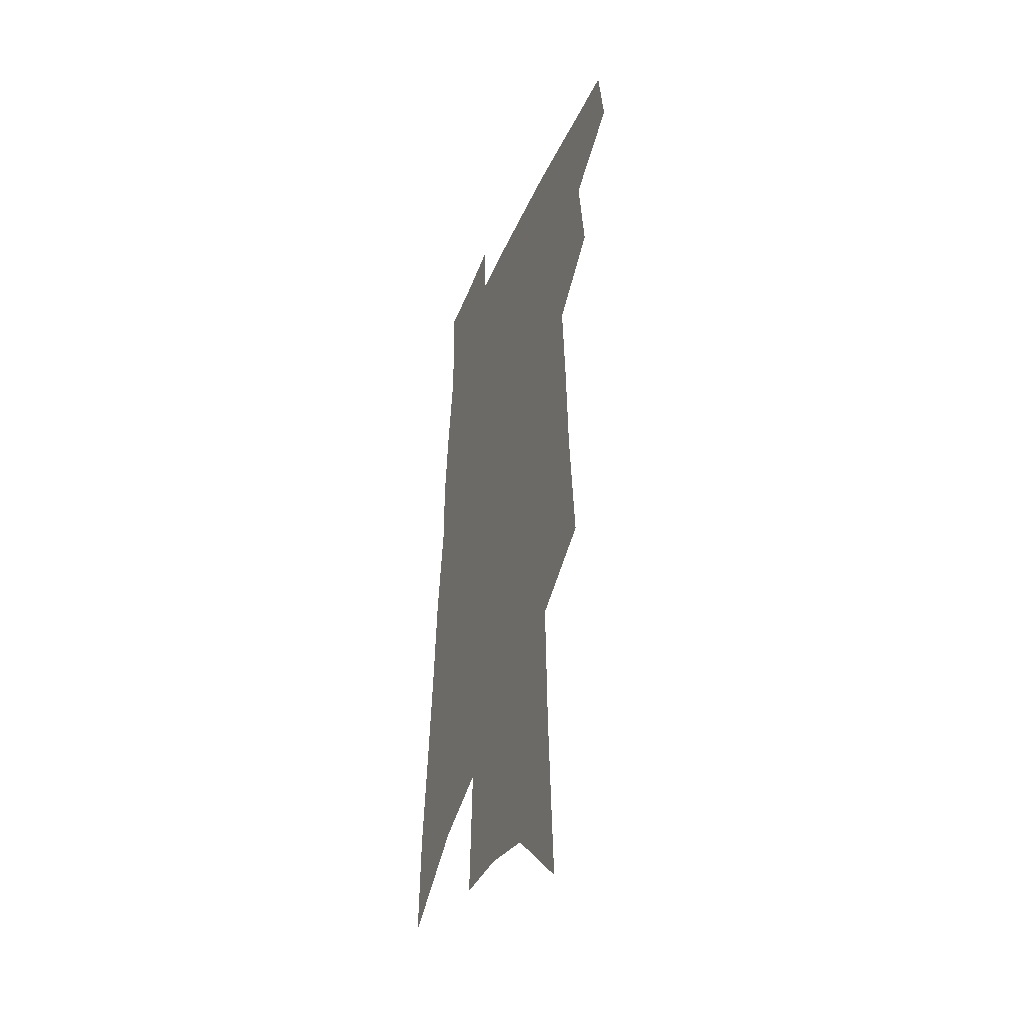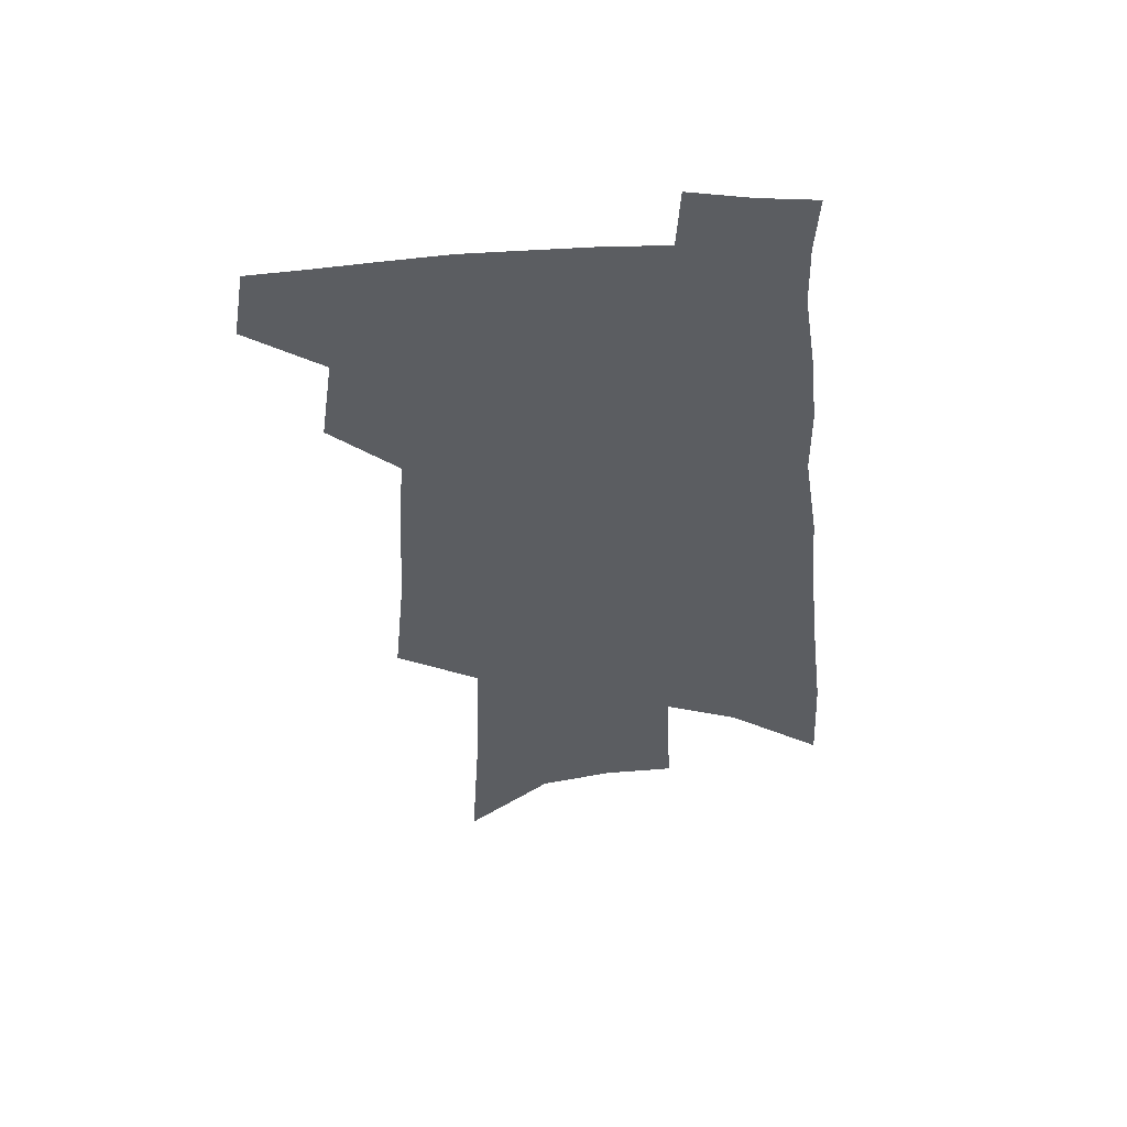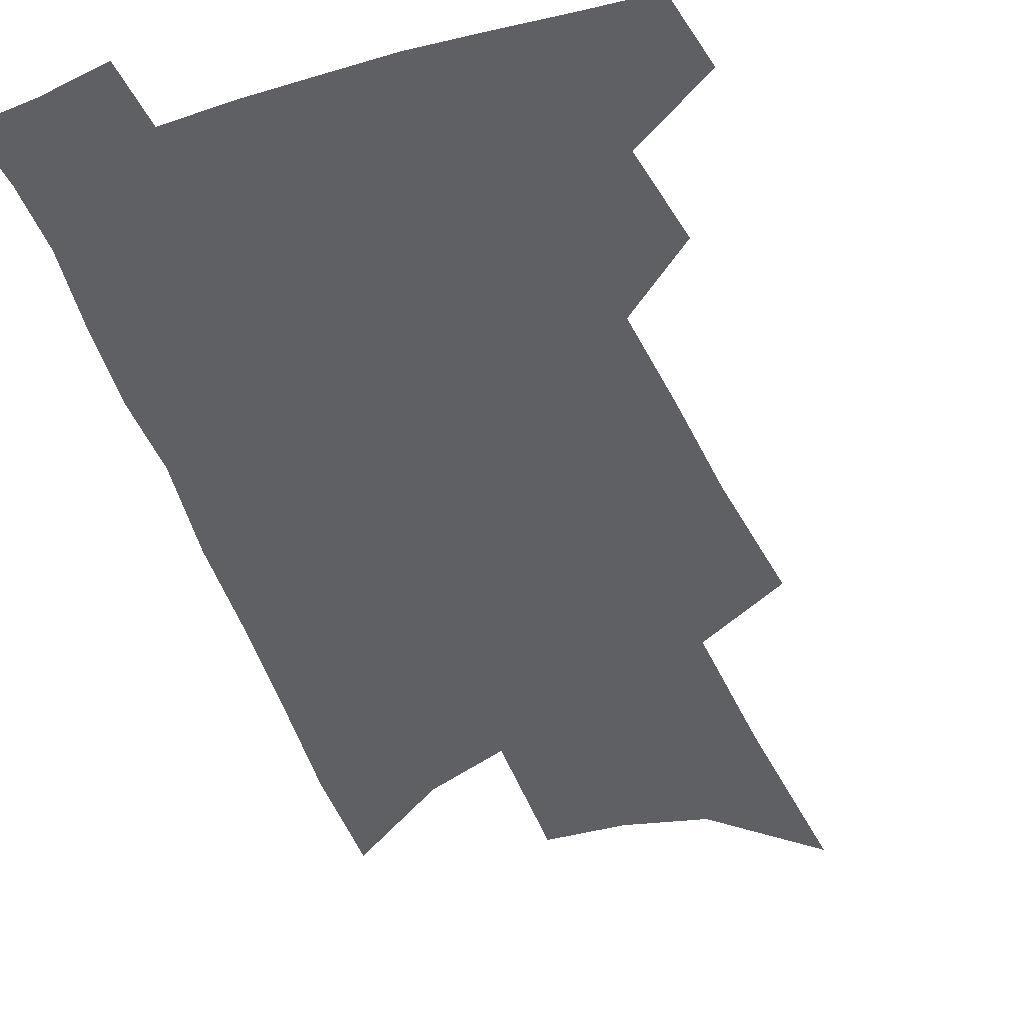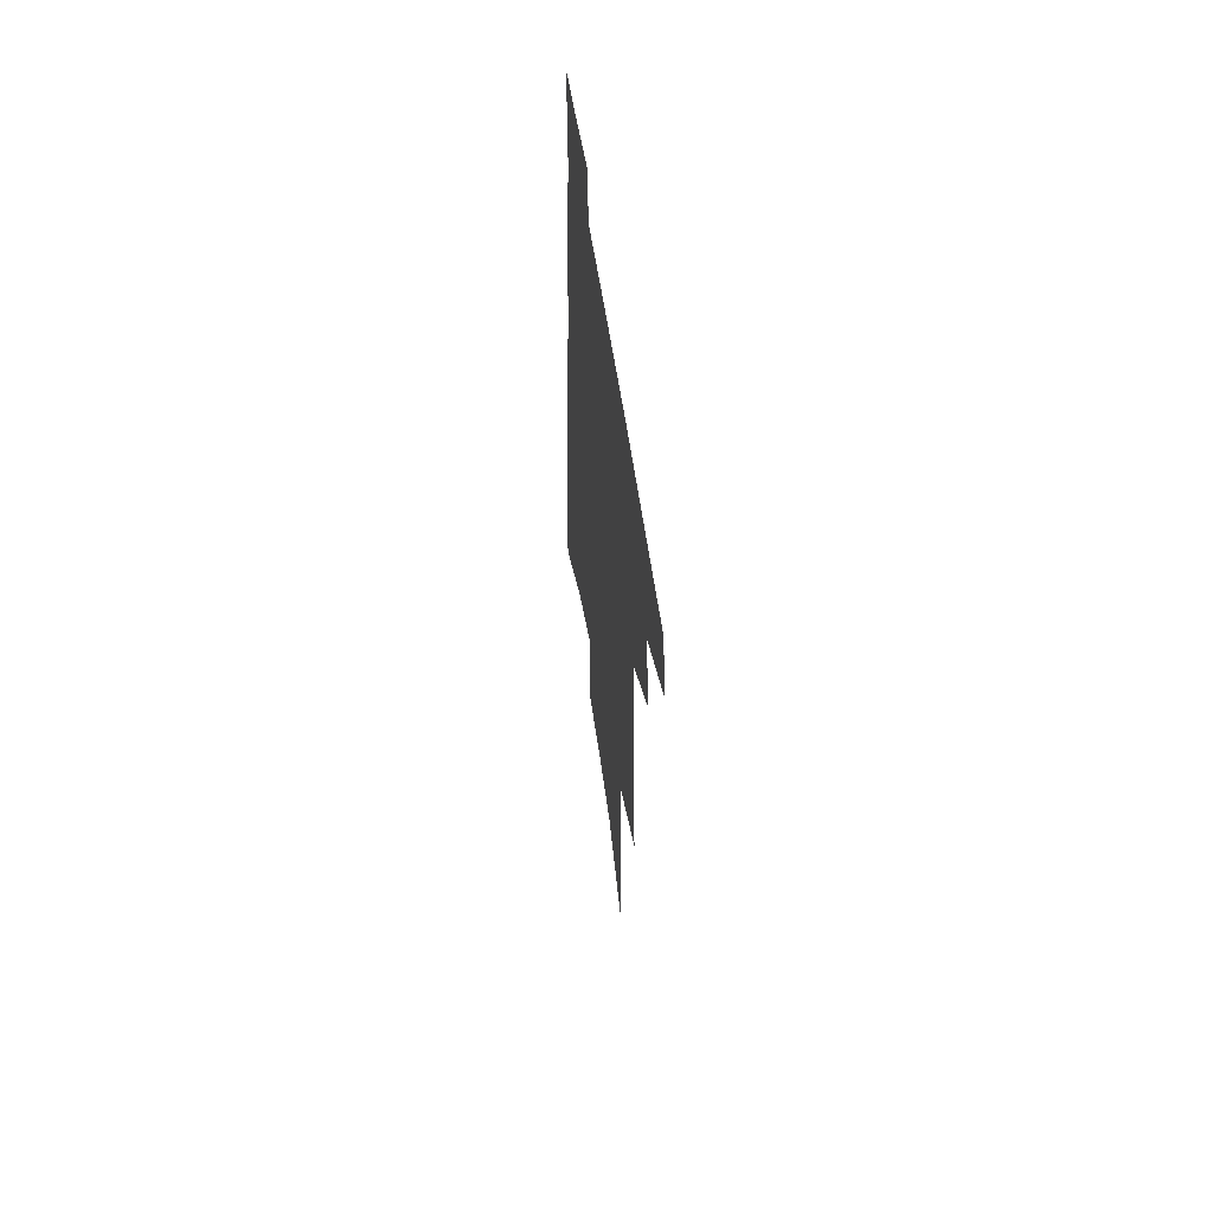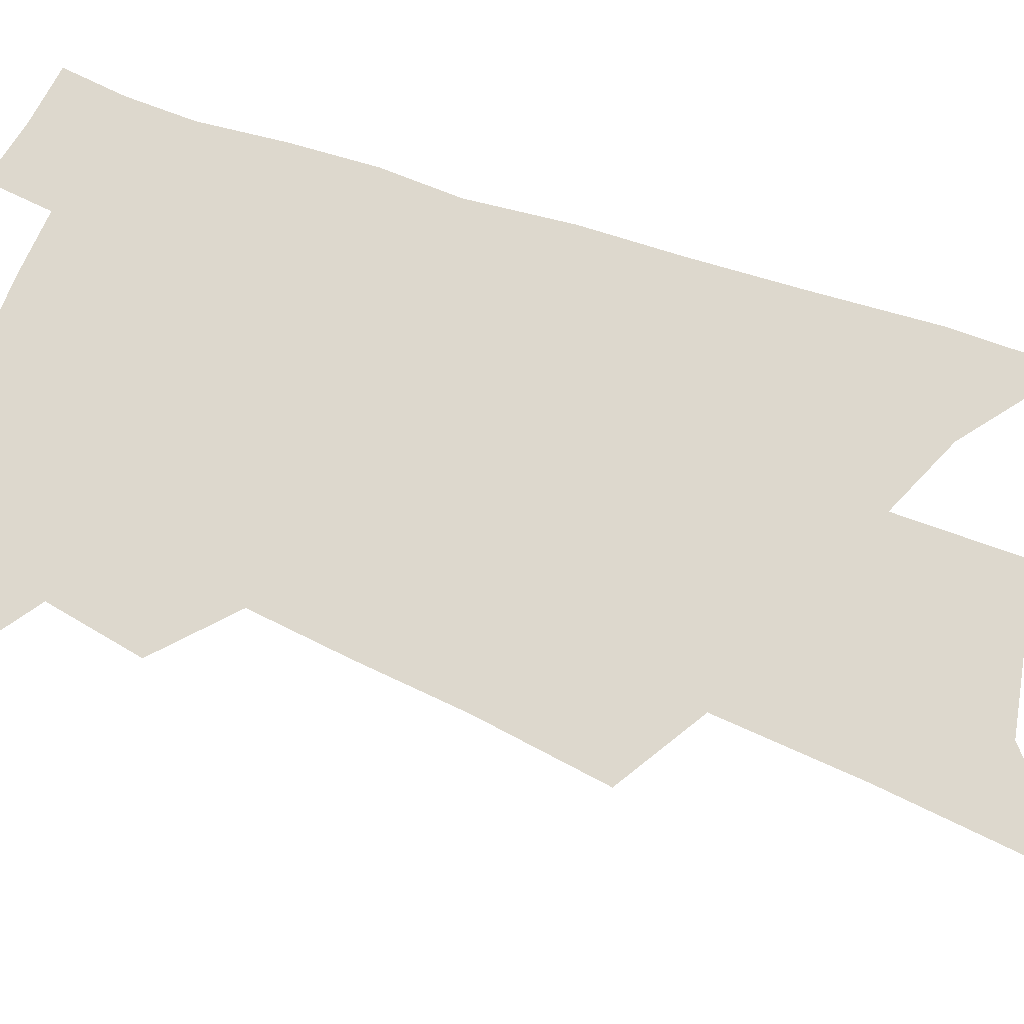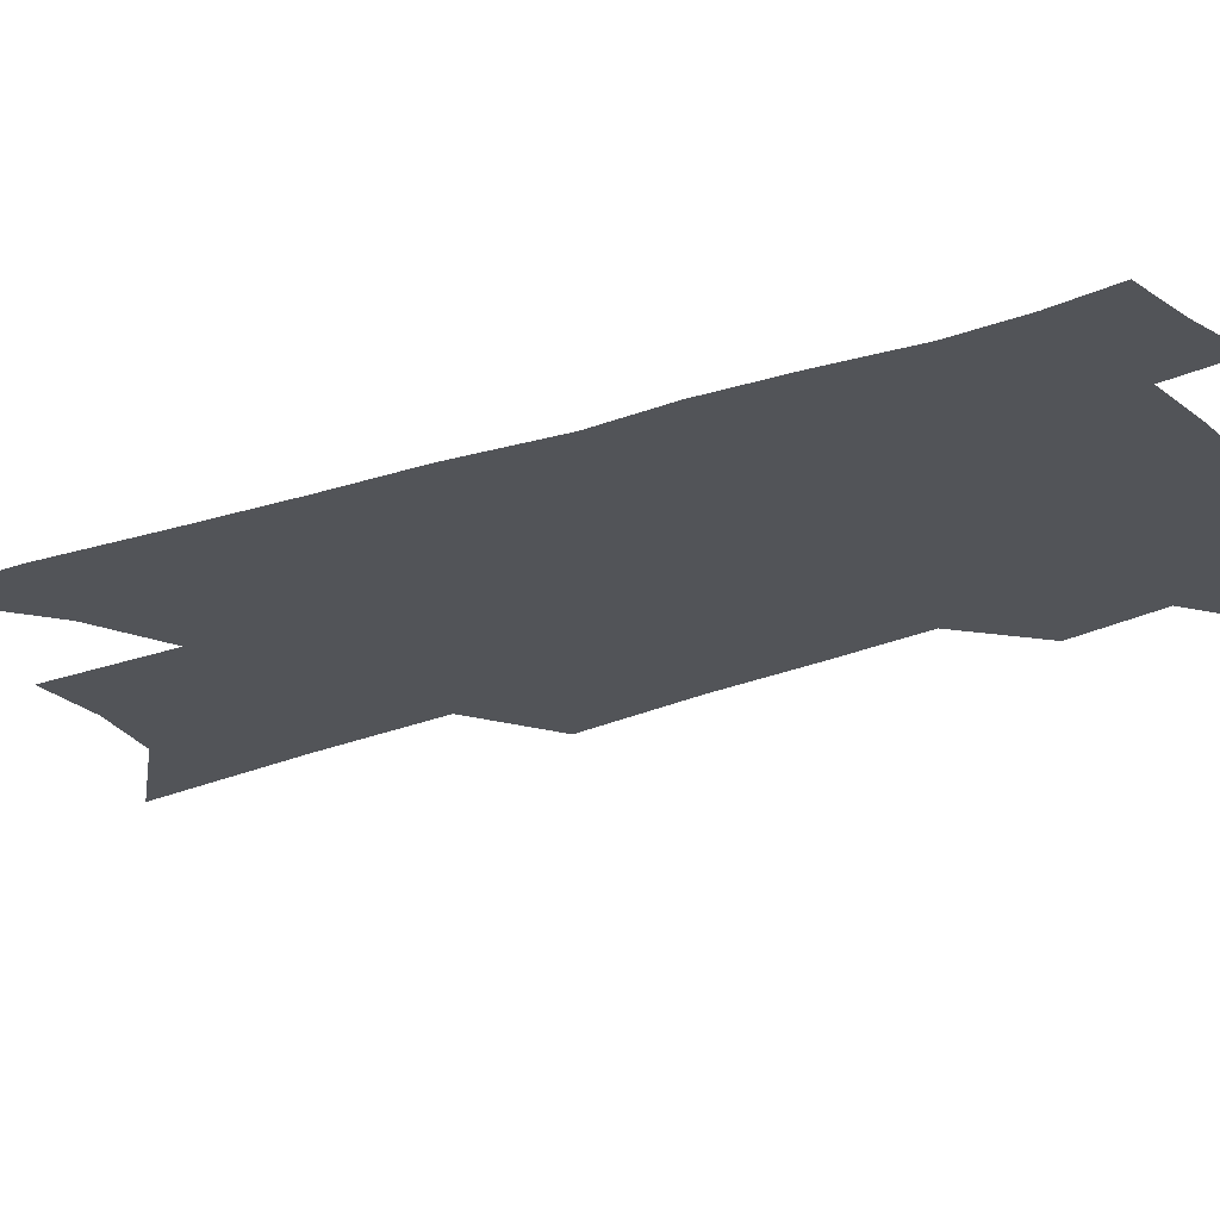
<metadata>
{"format":"obj","ext":"obj","renderer":"f3d","projection":"perspective","resolution":1024,"background":"white","views":[{"elev":-39.7,"azim":-111.1,"up":"+Y"},{"elev":53.8,"azim":-2.9,"up":"+Y"},{"elev":-44.0,"azim":-159.1,"up":"+Z"},{"elev":60.3,"azim":-98.7,"up":"+Y"},{"elev":72.2,"azim":-67.4,"up":"+Z"},{"elev":-22.8,"azim":125.1,"up":"+Z"}]}
</metadata>
<code>
v 509.2 441.4 0
v 513.6 468 0
v 533 389.9 0
v 537.7 423.2 0
v 537.9 447.5 0
v 536.3 470 0
v 550 250 0
v 554.3 296.1 0
v 556 333.2 0
v 558.3 368.5 0
v 558.7 396.9 0
v 561.7 426.6 0
v 561.2 449.7 0
v 558.8 472.3 0
v 575.7 118.6 0
v 579.5 183.2 0
v 580.9 233 0
v 581.7 275.4 0
v 582.8 313.9 0
v 582.9 346.5 0
v 583.5 377.3 0
v 584.5 405.5 0
v 584.6 429.4 0
v 584.4 451.6 0
v 581.6 474.4 0
v 607.2 148.6 0
v 607.6 203.6 0
v 606.6 244.4 0
v 606.7 286.3 0
v 606.1 319.7 0
v 605.9 351.4 0
v 605.9 380.5 0
v 606.3 407.7 0
v 606.1 430.4 0
v 606 452.8 0
v 605.1 474.9 0
v 633.9 155.2 0
v 632.6 210.2 0
v 630.9 250.8 0
v 629.8 286.4 0
v 628.7 322.4 0
v 628 353.7 0
v 627.5 382.4 0
v 627.4 408.3 0
v 627.5 431 0
v 627.8 453.4 0
v 627.4 475.3 0
v 660.3 156.7 0
v 657.9 206 0
v 655.3 248.4 0
v 652.9 286.6 0
v 651.6 319.3 0
v 650.3 351.3 0
v 649.3 380.1 0
v 648.7 406.6 0
v 648.7 430.4 0
v 649.1 453.3 0
v 650.1 474.7 0
v 651.4 497.9 0
v 685.9 195.4 0
v 682.2 238.1 0
v 678.8 277.4 0
v 675.3 313.9 0
v 675.3 343.2 0
v 672.6 374.6 0
v 671.5 401.9 0
v 670.6 427.6 0
v 670.1 451.9 0
v 671.2 473.2 0
v 673.9 494 0
v 721.2 170.6 0
v 719.2 211 0
v 714.2 253 0
v 710.3 291.2 0
v 707.4 325.3 0
v 702.1 360.8 0
v 701.8 388.4 0
v 698.7 417.3 0
v 694.4 446.7 0
v 693.7 470.3 0
v 695.2 492.1 0
f 4 5 1
f 1 5 2
f 5 6 2
f 10 11 3
f 3 11 4
f 11 12 4
f 4 12 5
f 12 13 5
f 5 13 6
f 13 14 6
f 17 18 7
f 7 18 8
f 18 19 8
f 8 19 9
f 19 20 9
f 9 20 10
f 20 21 10
f 10 21 11
f 21 22 11
f 11 22 12
f 22 23 12
f 12 23 13
f 23 24 13
f 13 24 14
f 24 25 14
f 15 26 16
f 26 27 16
f 16 27 17
f 27 28 17
f 17 28 18
f 28 29 18
f 18 29 19
f 29 30 19
f 19 30 20
f 30 31 20
f 20 31 21
f 31 32 21
f 21 32 22
f 32 33 22
f 22 33 23
f 33 34 23
f 23 34 24
f 34 35 24
f 24 35 25
f 35 36 25
f 26 37 27
f 37 38 27
f 27 38 28
f 38 39 28
f 28 39 29
f 39 40 29
f 29 40 30
f 40 41 30
f 30 41 31
f 41 42 31
f 31 42 32
f 42 43 32
f 32 43 33
f 43 44 33
f 33 44 34
f 44 45 34
f 34 45 35
f 45 46 35
f 35 46 36
f 46 47 36
f 37 48 38
f 48 49 38
f 38 49 39
f 49 50 39
f 39 50 40
f 50 51 40
f 40 51 41
f 51 52 41
f 41 52 42
f 52 53 42
f 42 53 43
f 53 54 43
f 43 54 44
f 54 55 44
f 44 55 45
f 55 56 45
f 45 56 46
f 56 57 46
f 46 57 47
f 57 58 47
f 49 60 50
f 60 61 50
f 50 61 51
f 61 62 51
f 51 62 52
f 62 63 52
f 52 63 53
f 63 64 53
f 53 64 54
f 64 65 54
f 54 65 55
f 65 66 55
f 55 66 56
f 66 67 56
f 56 67 57
f 67 68 57
f 57 68 58
f 68 69 58
f 58 69 59
f 69 70 59
f 60 71 61
f 71 72 61
f 61 72 62
f 72 73 62
f 62 73 63
f 73 74 63
f 63 74 64
f 74 75 64
f 64 75 65
f 75 76 65
f 65 76 66
f 76 77 66
f 66 77 67
f 77 78 67
f 67 78 68
f 78 79 68
f 68 79 69
f 79 80 69
f 69 80 70
f 80 81 70

</code>
